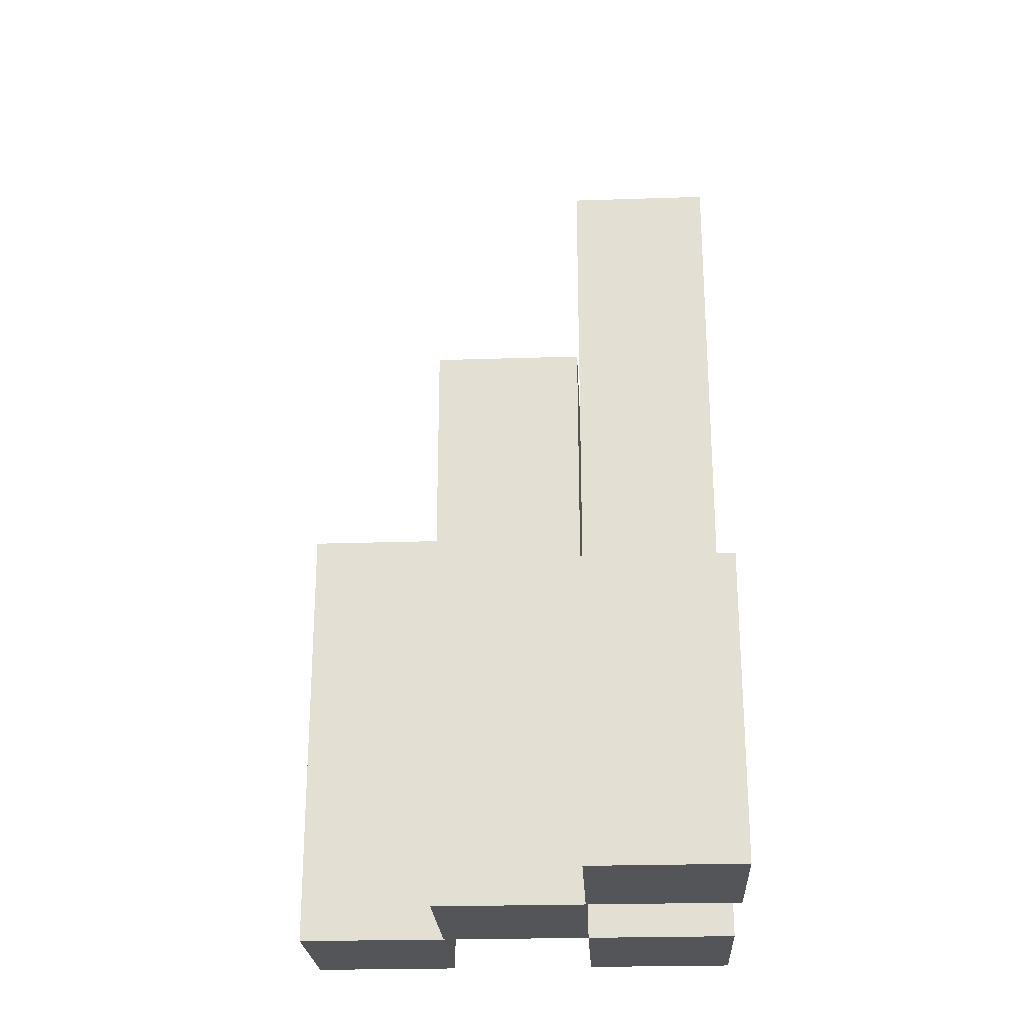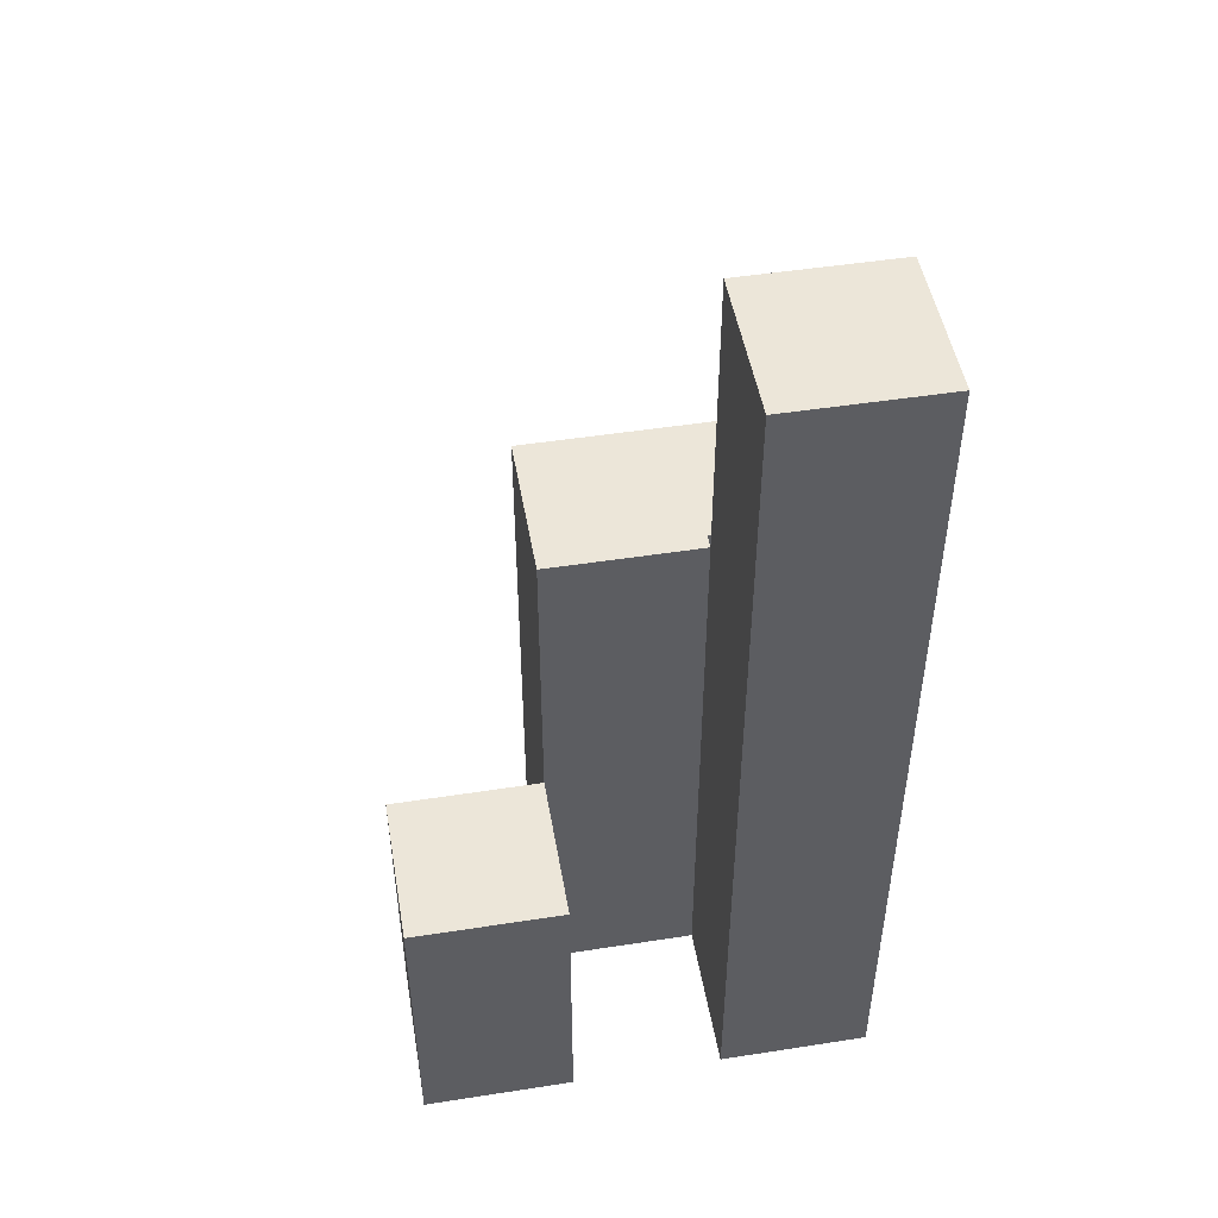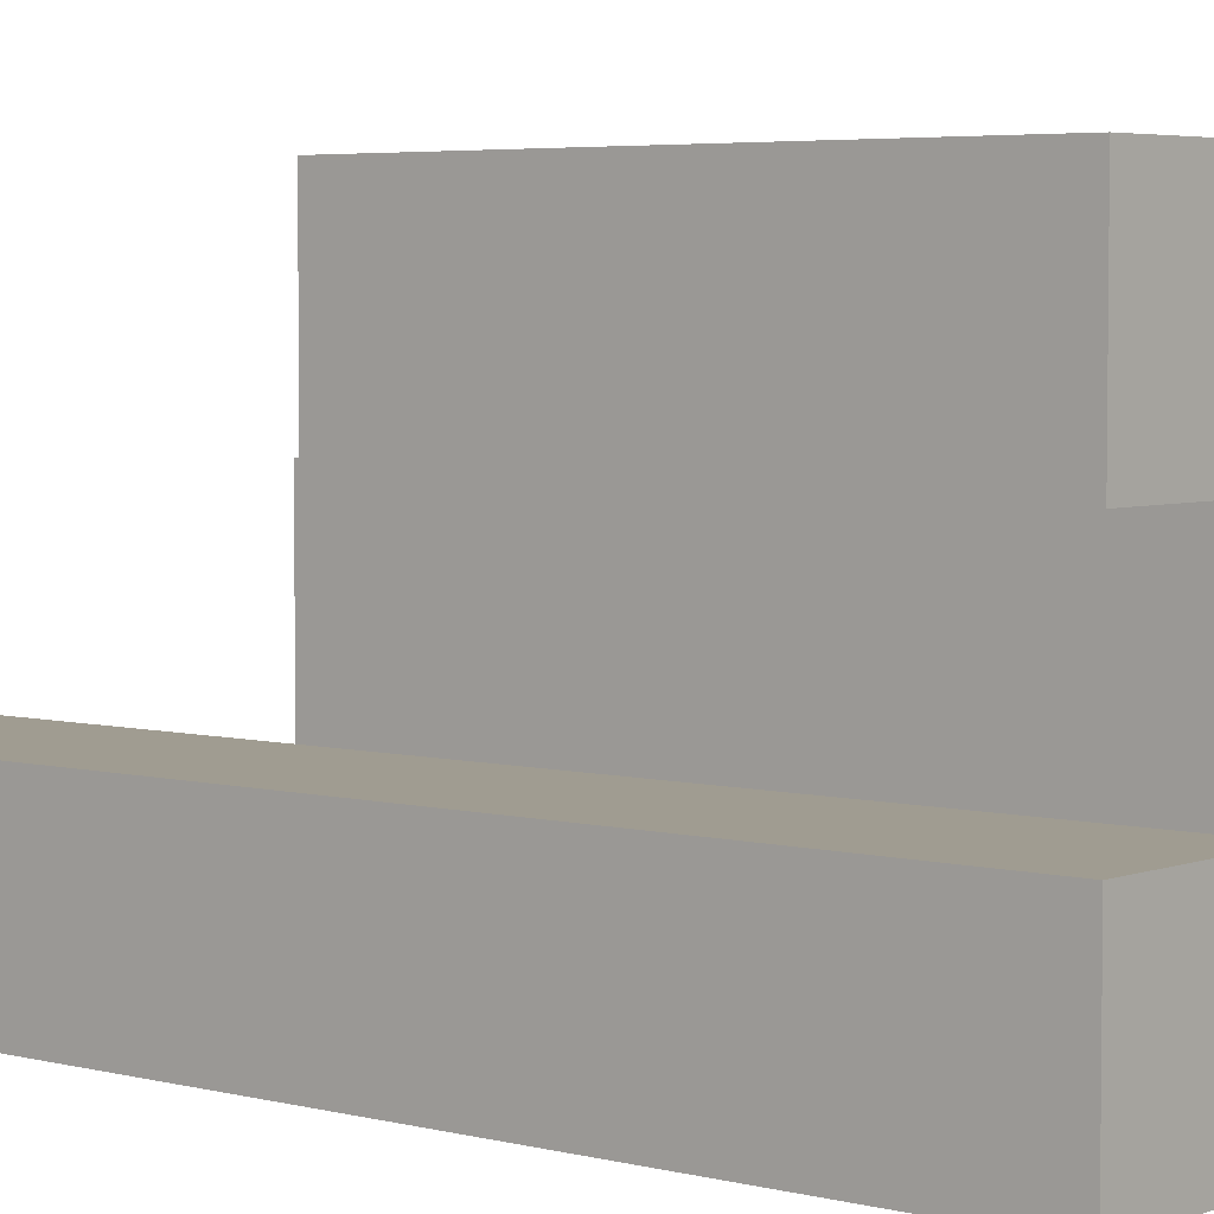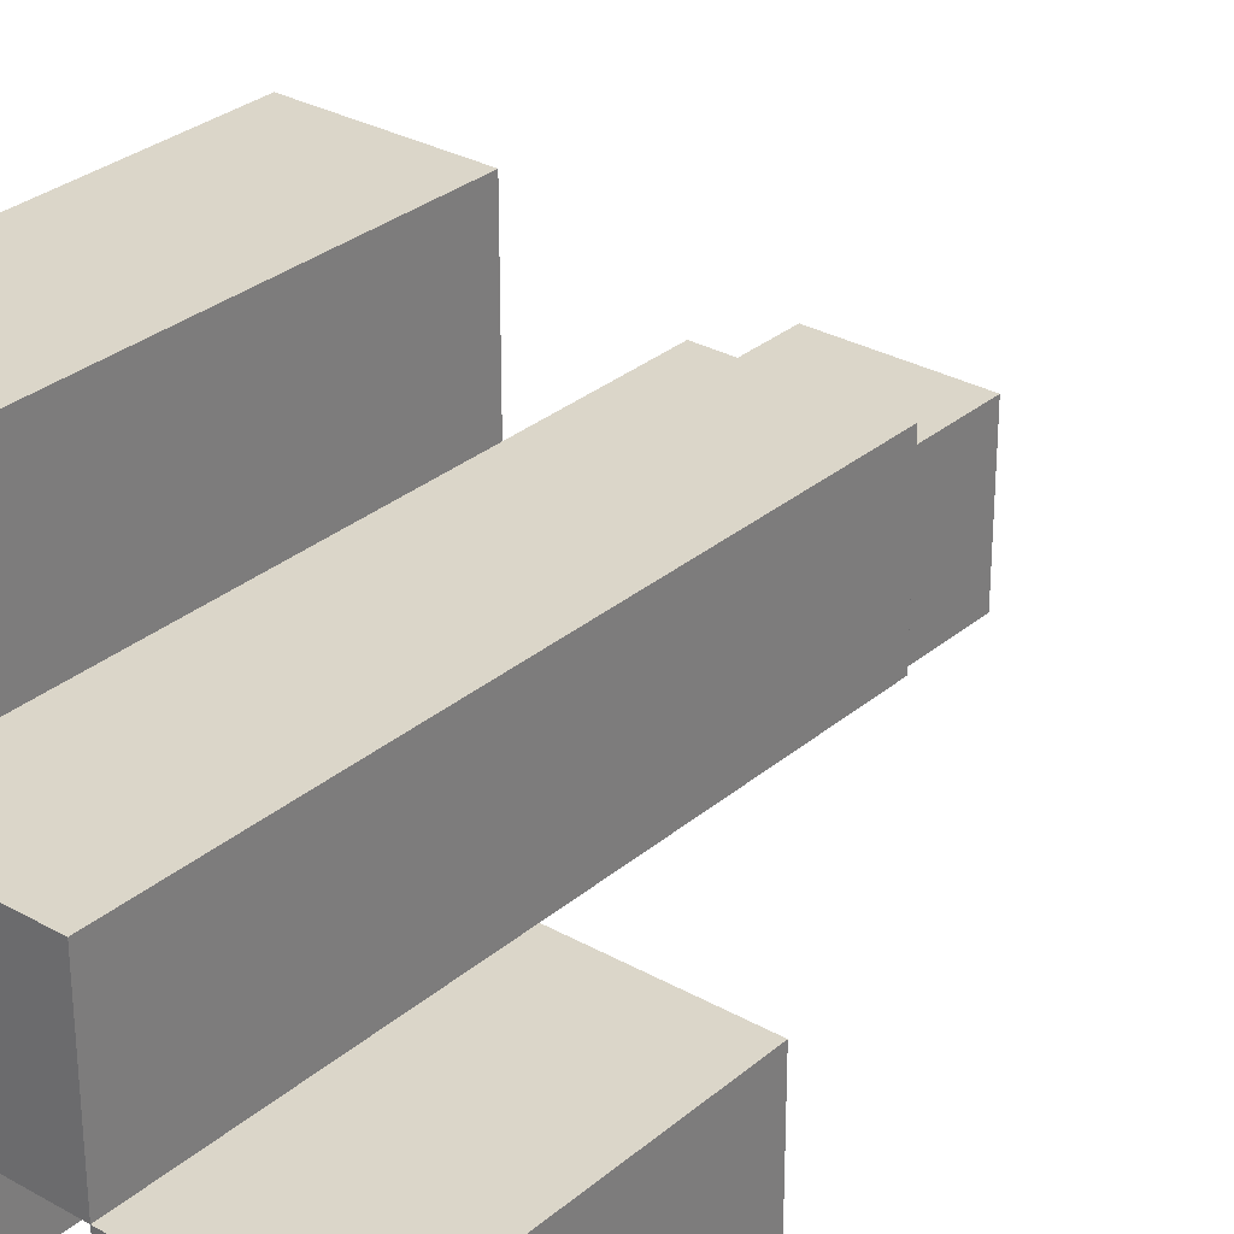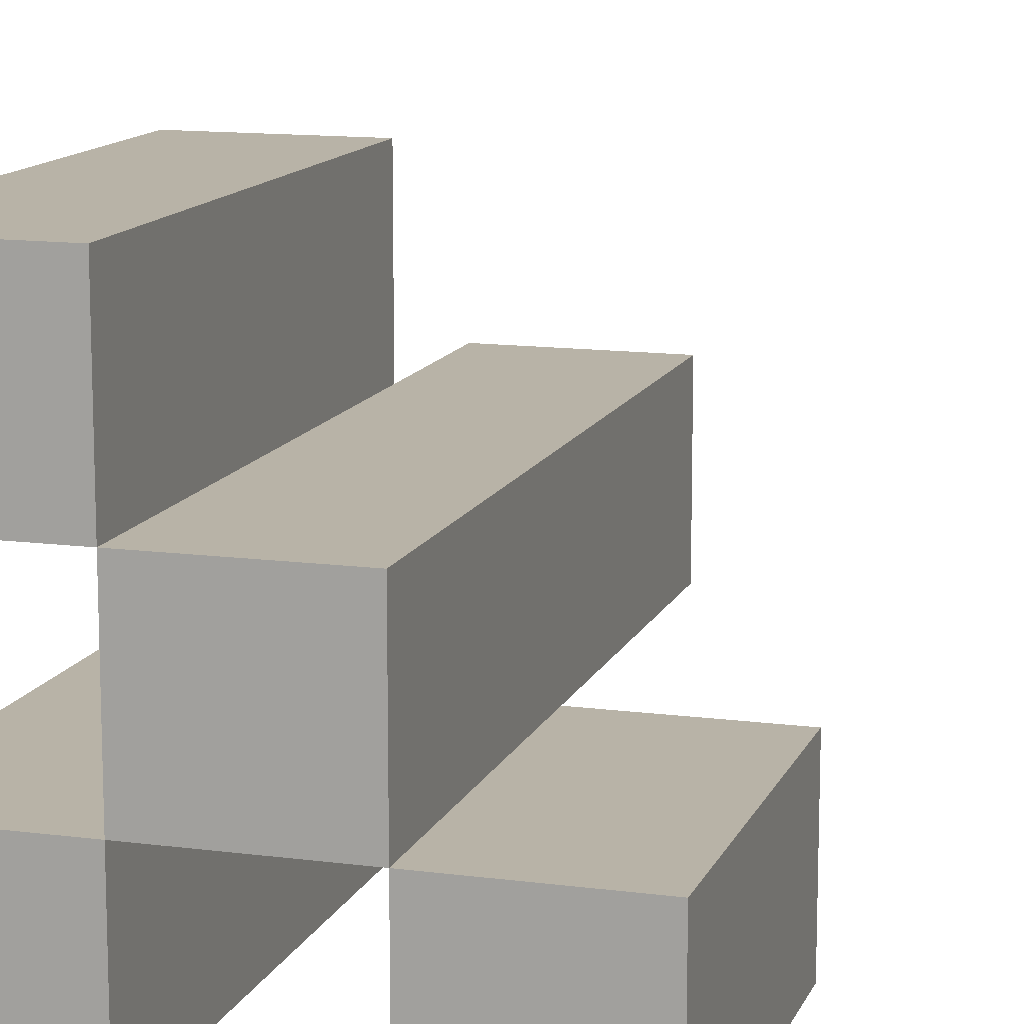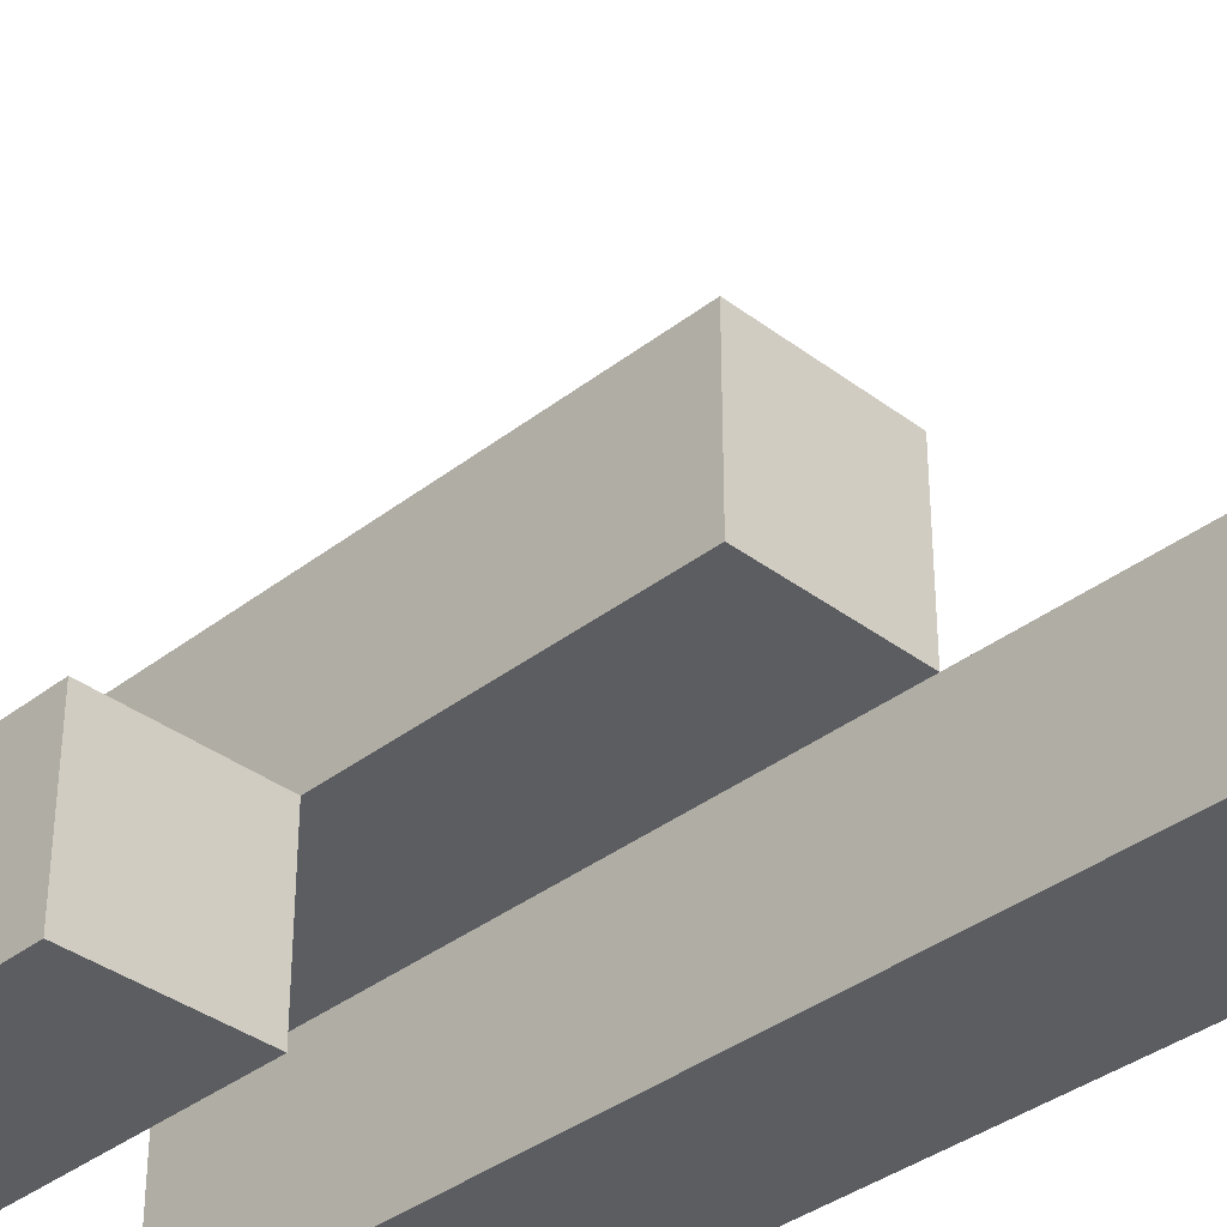
<metadata>
{"format":"obj","ext":"obj","renderer":"f3d","projection":"perspective","resolution":1024,"background":"white","views":[{"elev":-24.4,"azim":93.1,"up":"+Y"},{"elev":48.9,"azim":170.2,"up":"+Y"},{"elev":4.4,"azim":-50.0,"up":"+Z"},{"elev":30.0,"azim":39.4,"up":"+Z"},{"elev":12.8,"azim":17.0,"up":"+Z"},{"elev":-36.2,"azim":135.4,"up":"+Z"}]}
</metadata>
<code>
o
v 20.5 0.9 30
v 20.6 0.9 30
v 20.7 0.9 30
v 20.8 0.9 30
v 20.7 1.1 30
v 20.8 1.1 30
v 20.5 1.5 30
v 20.6 1.5 30
v 20.6 0.9 30.1
v 20.7 0.9 30.1
v 20.7 1.1 30.1
v 20.6 1.3 30.1
v 20.7 1.3 30.1
v 20.5 0.9 30.2
v 20.6 0.9 30.2
v 20.5 1.2 30.2
v 20.6 1.2 30.2
v 20.5 0.9 30.1
v 20.6 0.9 30.1
v 20.7 0.9 30.1
v 20.8 0.9 30.1
v 20.7 1.1 30.1
v 20.8 1.1 30.1
v 20.6 1.3 30.1
v 20.5 1.5 30.1
v 20.6 1.5 30.1
v 20.6 0.9 30.2
v 20.7 0.9 30.2
v 20.6 1.2 30.2
v 20.6 1.3 30.2
v 20.7 1.3 30.2
v 20.5 0.9 30.3
v 20.6 0.9 30.3
v 20.5 1.2 30.3
v 20.6 1.2 30.3
v 20.5 0.9 30
v 20.5 1.5 30
v 20.5 0.9 30.1
v 20.5 1.5 30.1
v 20.5 0.9 30.2
v 20.5 1.2 30.2
v 20.5 0.9 30.3
v 20.5 1.2 30.3
v 20.6 0.9 30.1
v 20.6 1.3 30.1
v 20.6 0.9 30.2
v 20.6 1.2 30.2
v 20.6 1.3 30.2
v 20.7 0.9 30
v 20.7 1.1 30
v 20.7 0.9 30.1
v 20.7 1.1 30.1
v 20.6 0.9 30
v 20.6 1.5 30
v 20.6 0.9 30.1
v 20.6 1.3 30.1
v 20.6 1.5 30.1
v 20.6 0.9 30.2
v 20.6 1.2 30.2
v 20.6 0.9 30.3
v 20.6 1.2 30.3
v 20.7 0.9 30.1
v 20.7 1.1 30.1
v 20.7 1.3 30.1
v 20.7 0.9 30.2
v 20.7 1.3 30.2
v 20.8 0.9 30
v 20.8 1.1 30
v 20.8 0.9 30.1
v 20.8 1.1 30.1
v 20.5 0.9 30
v 20.5 0.9 30.1
v 20.5 0.9 30.2
v 20.5 0.9 30.3
v 20.6 0.9 30
v 20.6 0.9 30.1
v 20.6 0.9 30.2
v 20.6 0.9 30.3
v 20.7 0.9 30
v 20.7 0.9 30.1
v 20.7 0.9 30.2
v 20.8 0.9 30
v 20.8 0.9 30.1
v 20.7 1.1 30
v 20.7 1.1 30.1
v 20.8 1.1 30
v 20.8 1.1 30.1
v 20.5 1.2 30.2
v 20.5 1.2 30.3
v 20.6 1.2 30.2
v 20.6 1.2 30.3
v 20.6 1.3 30.1
v 20.6 1.3 30.2
v 20.7 1.3 30.1
v 20.7 1.3 30.2
v 20.5 1.5 30
v 20.5 1.5 30.1
v 20.6 1.5 30
v 20.6 1.5 30.1
f 5 4 3
f 6 4 5
f 7 2 1
f 8 2 7
f 11 10 9
f 12 11 9
f 13 11 12
f 16 15 14
f 17 15 16
f 20 21 22
f 22 21 23
f 18 19 24
f 18 24 25
f 25 24 26
f 27 28 29
f 29 28 30
f 30 28 31
f 32 33 34
f 34 33 35
f 38 37 36
f 39 37 38
f 42 41 40
f 43 41 42
f 46 45 44
f 47 45 46
f 48 45 47
f 51 50 49
f 52 50 51
f 53 54 55
f 55 54 56
f 56 54 57
f 58 59 60
f 60 59 61
f 62 63 65
f 63 64 65
f 65 64 66
f 67 68 69
f 69 68 70
f 75 72 71
f 76 72 75
f 77 74 73
f 78 74 77
f 80 77 76
f 81 77 80
f 82 80 79
f 83 80 82
f 84 85 86
f 86 85 87
f 88 89 90
f 90 89 91
f 92 93 94
f 94 93 95
f 96 97 98
f 98 97 99

</code>
